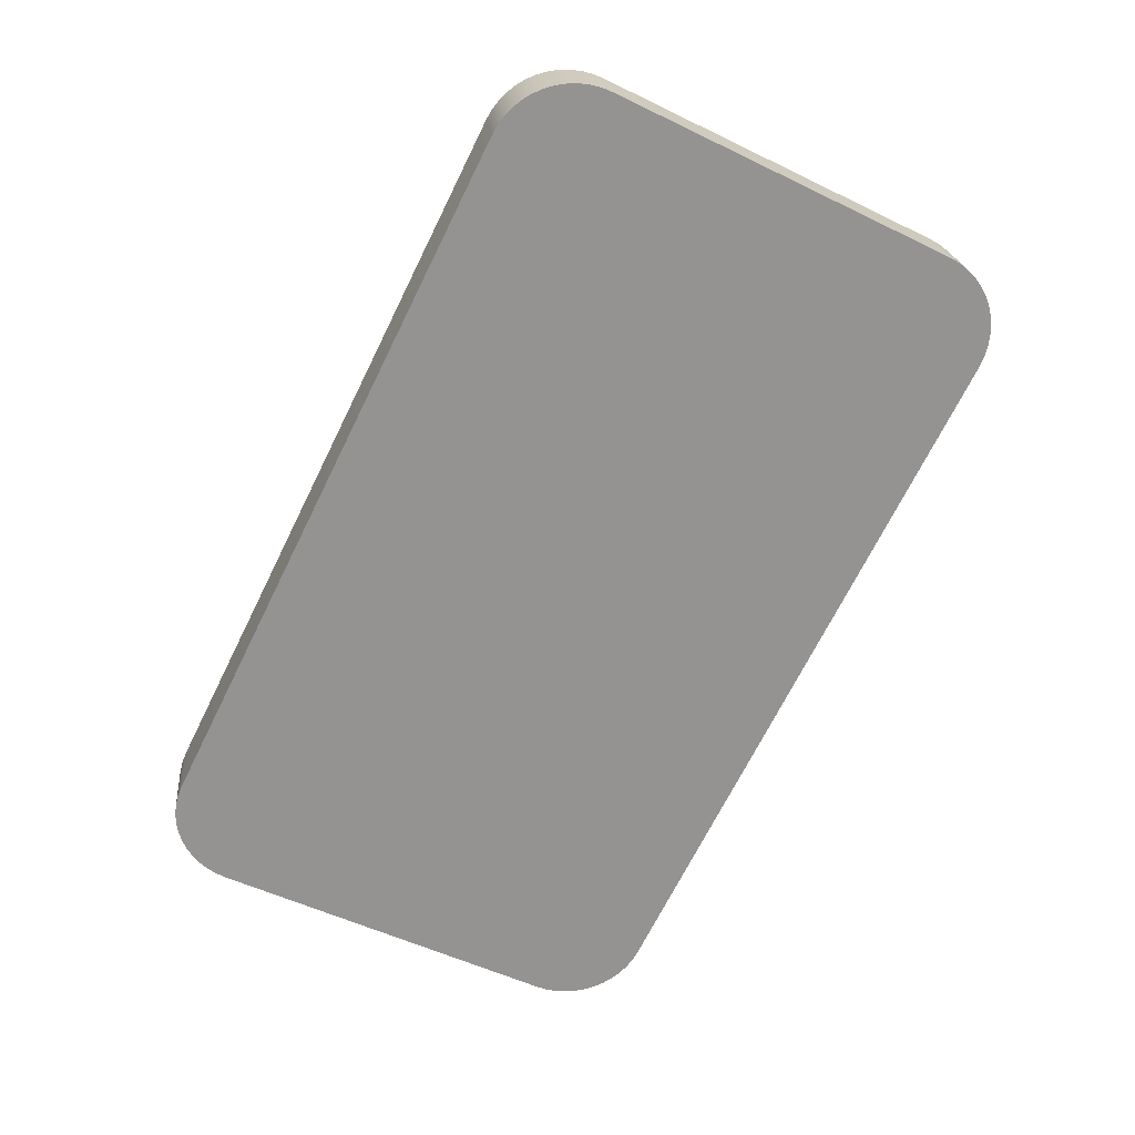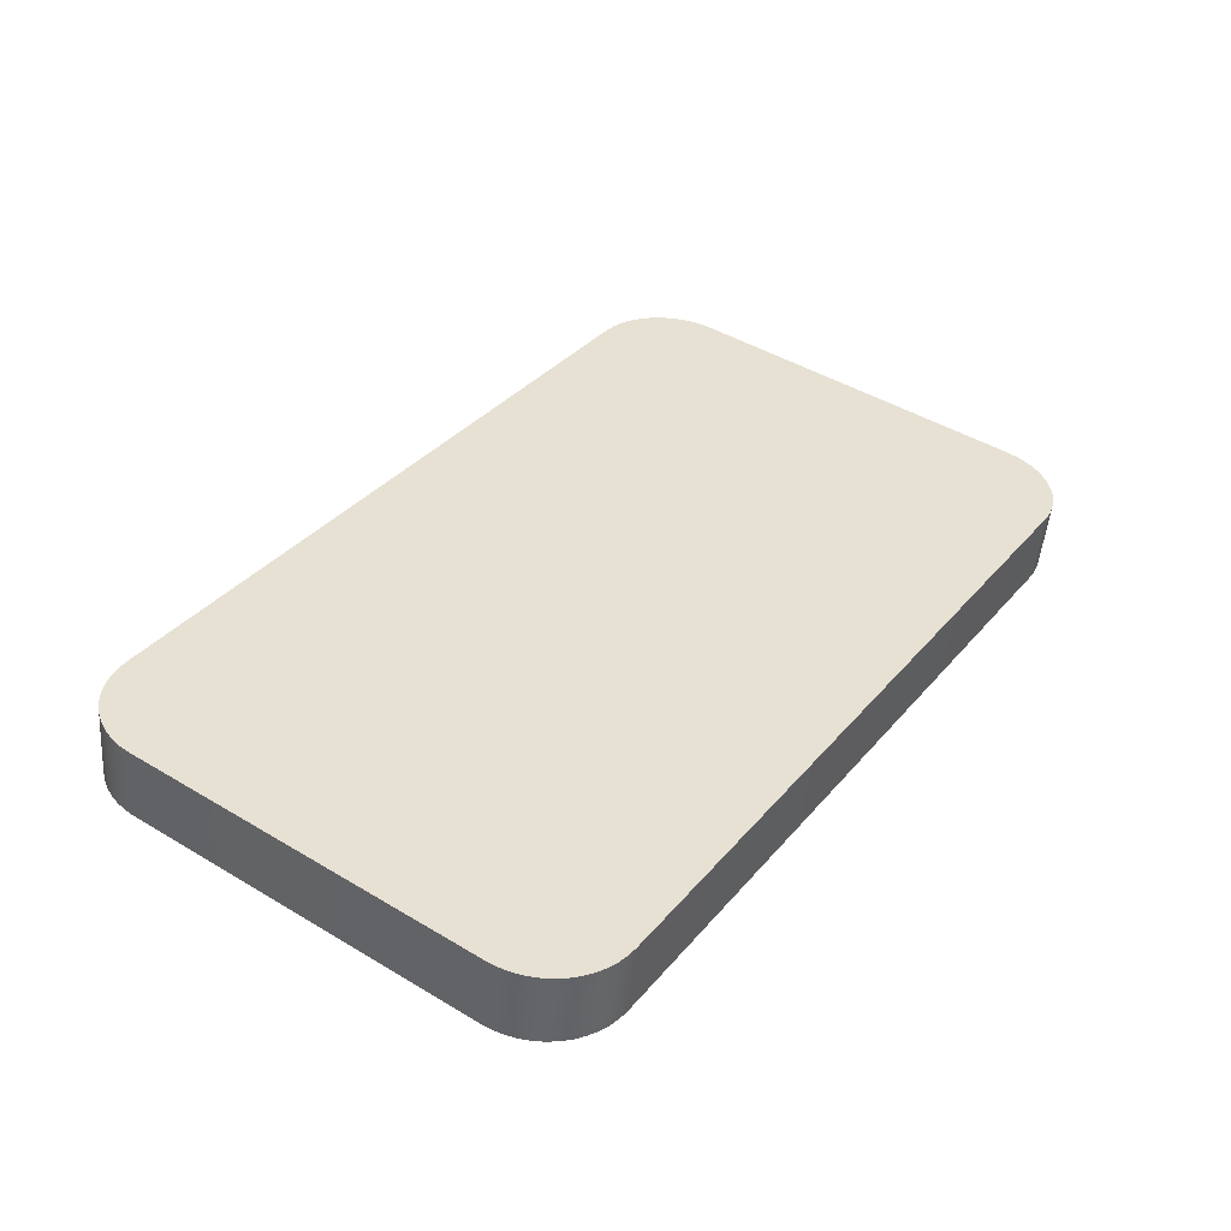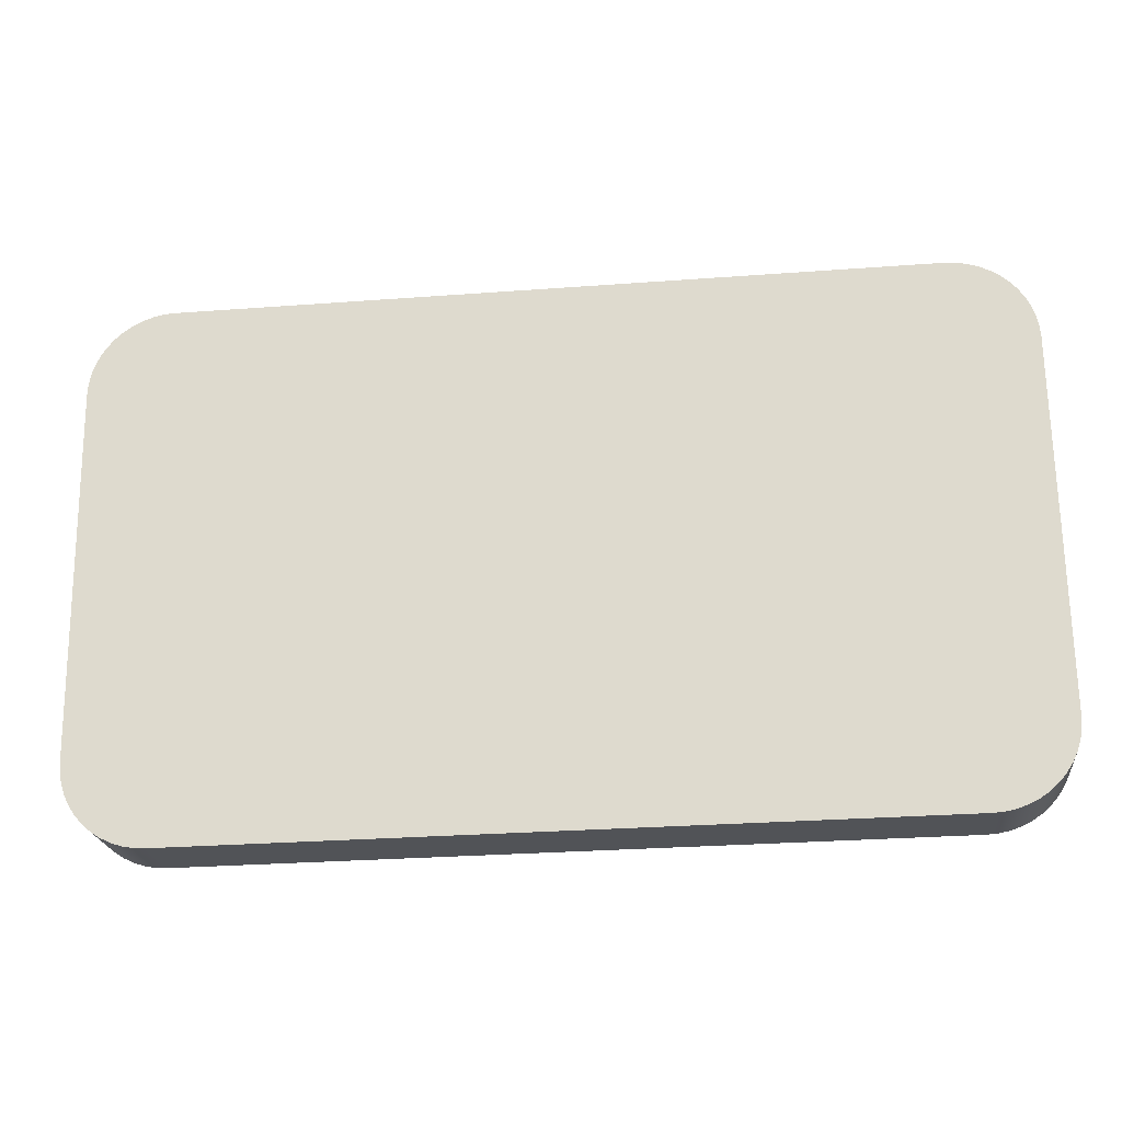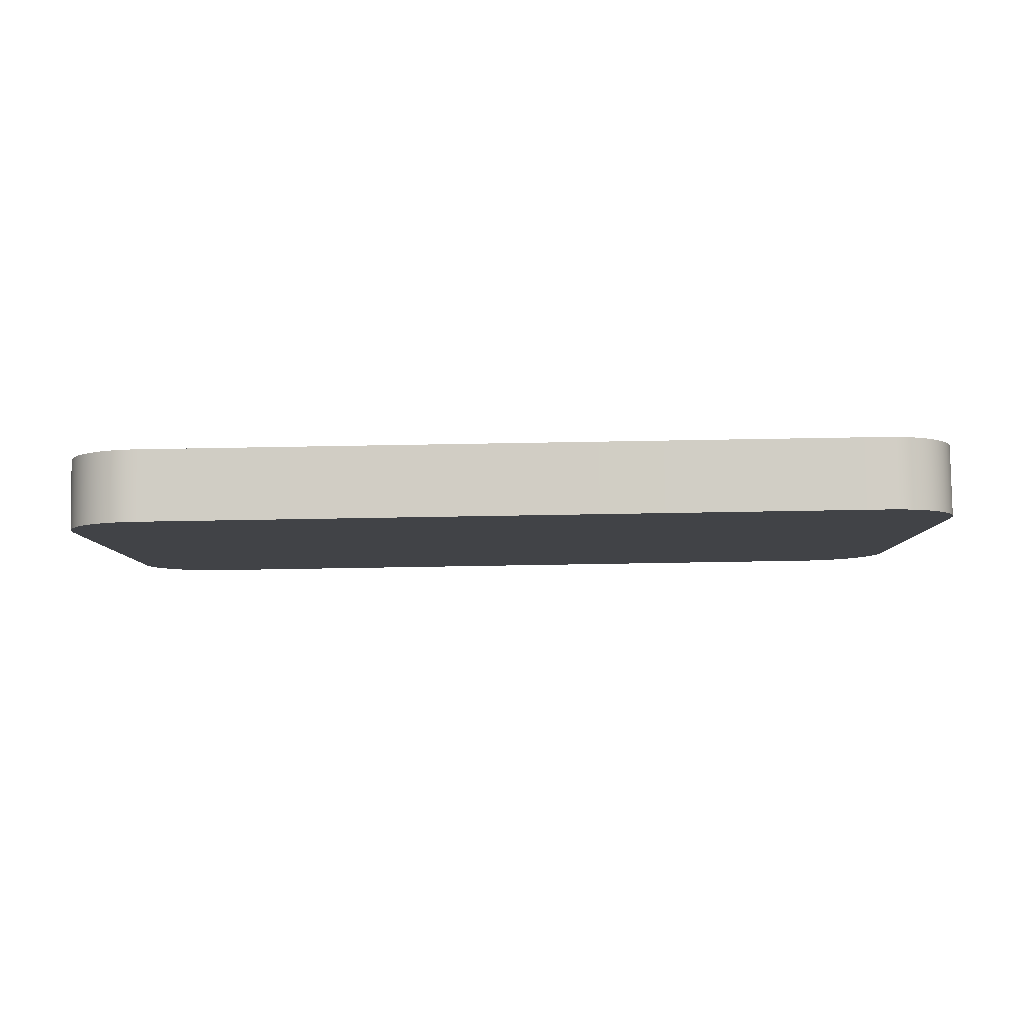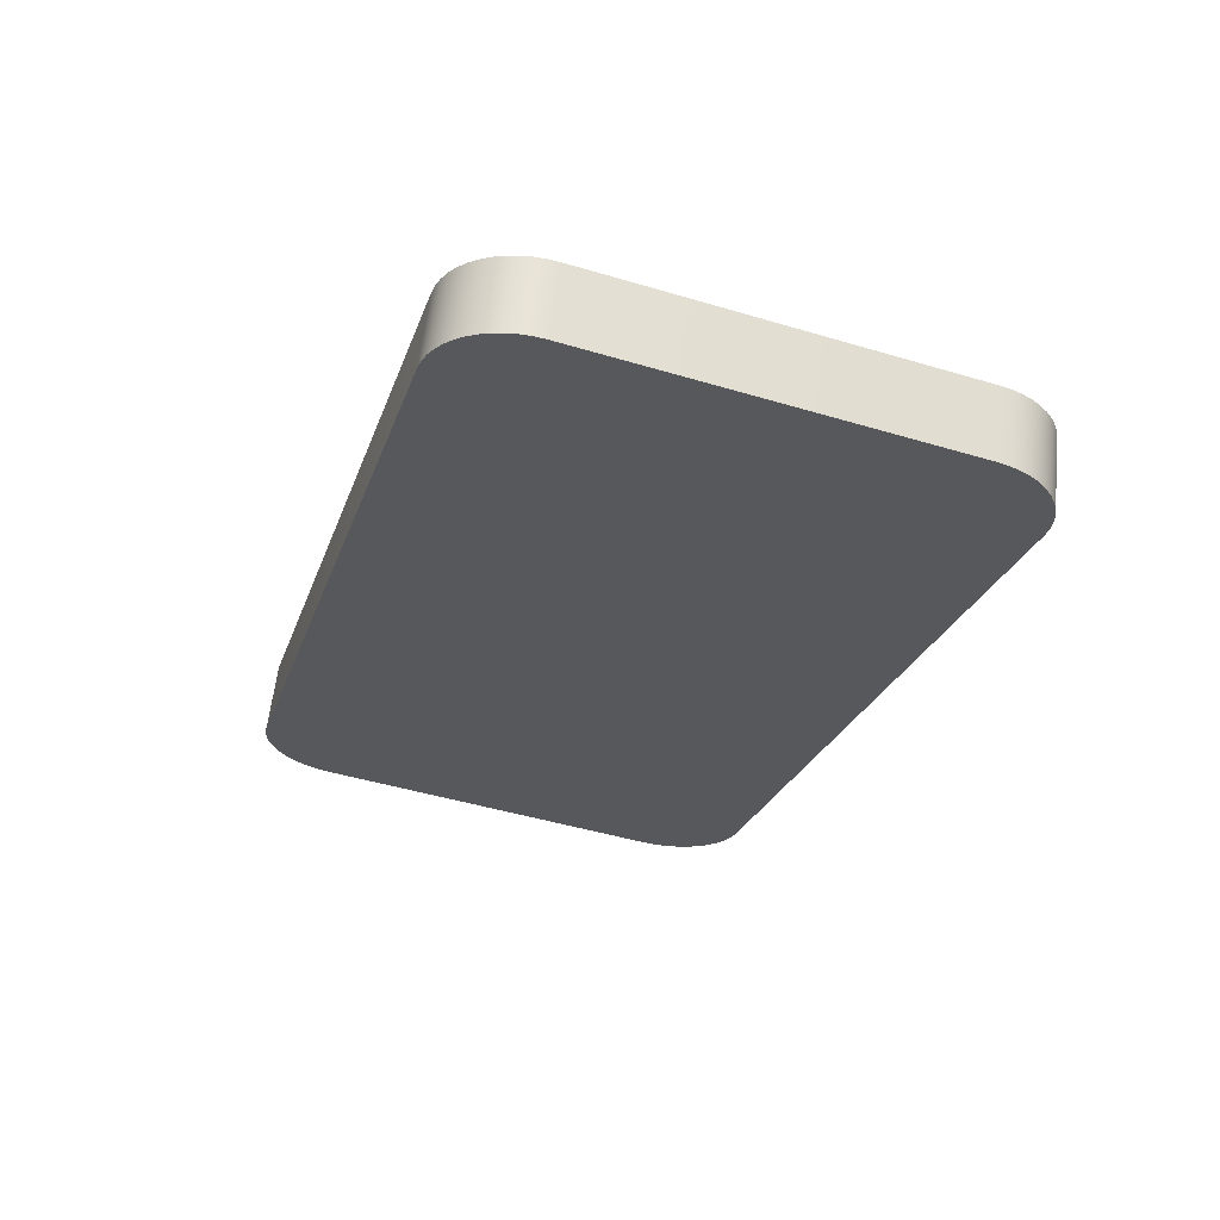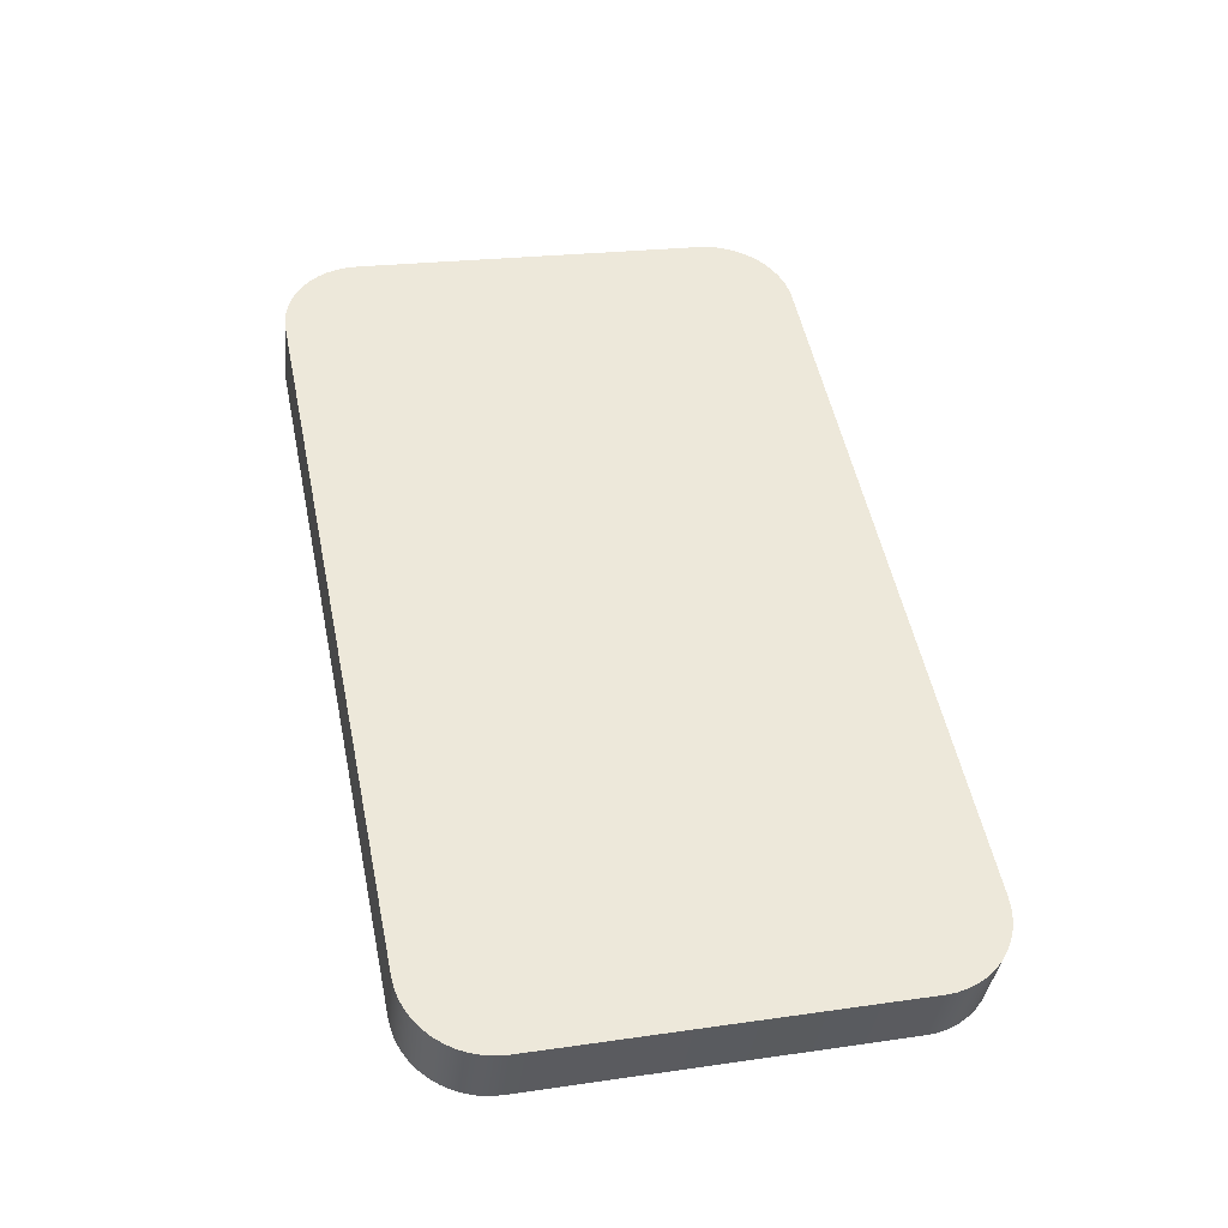
<metadata>
{"format":"obj","ext":"obj","renderer":"f3d","projection":"perspective","resolution":1024,"background":"white","views":[{"elev":-68.5,"azim":63.6,"up":"+Y"},{"elev":34.1,"azim":-56.0,"up":"+Y"},{"elev":-28.4,"azim":7.2,"up":"+Z"},{"elev":-13.5,"azim":0.4,"up":"+Y"},{"elev":-27.0,"azim":-107.1,"up":"+Y"},{"elev":52.3,"azim":-101.8,"up":"+Y"}]}
</metadata>
<code>
o mesh23/mesh23-geometry#mesh23-geometry
v -0.3378 -0.196 -0.06425
v -0.3367 -0.2039 -0.06449
v -0.3377 -0.2039 -0.06515
v -0.3368 -0.1961 -0.06359
v -0.4288 -0.2053 -0.06457
v -0.3387 -0.2038 -0.06567
v -0.4289 -0.1974 -0.06366
v -0.3358 -0.204 -0.06371
v -0.4278 -0.2052 -0.06523
v -0.3388 -0.196 -0.06477
v -0.4267 -0.2052 -0.06575
v -0.4279 -0.1974 -0.06432
v -0.4298 -0.1976 -0.06288
v -0.3359 -0.1961 -0.0628
v -0.4297 -0.2054 -0.06379
v -0.34 -0.1959 -0.06515
v -0.4269 -0.1973 -0.06485
v -0.3399 -0.2038 -0.06606
v -0.335 -0.2041 -0.06282
v -0.4256 -0.2051 -0.06613
v -0.4306 -0.1977 -0.06199
v -0.3351 -0.1962 -0.06191
v -0.4305 -0.2055 -0.0629
v -0.3411 -0.1959 -0.06538
v -0.4257 -0.1972 -0.06523
v -0.341 -0.2038 -0.06629
v -0.3344 -0.1963 -0.06093
v -0.3343 -0.2042 -0.06183
v -0.4244 -0.2051 -0.06636
v -0.4312 -0.1978 -0.06101
v -0.4311 -0.2057 -0.06191
v -0.3423 -0.1959 -0.06546
v -0.4246 -0.1972 -0.06546
v -0.4233 -0.205 -0.06644
v -0.3338 -0.2043 -0.06077
v -0.4318 -0.1979 -0.05995
v -0.4317 -0.2058 -0.06085
v -0.3422 -0.2038 -0.06637
v -0.3339 -0.1965 -0.05986
v -0.4234 -0.1972 -0.06553
v -0.3335 -0.1966 -0.05874
v -0.432 -0.2059 -0.05973
v -0.3334 -0.2045 -0.05964
v -0.4322 -0.1981 -0.05882
v -0.3332 -0.2046 -0.05848
v -0.4324 -0.1982 -0.05766
v -0.3333 -0.1967 -0.05758
v -0.4323 -0.2061 -0.05856
v -0.3331 -0.2047 -0.0573
v -0.4325 -0.1983 -0.05648
v -0.3332 -0.1968 -0.05639
v -0.4323 -0.2062 -0.05738
v -0.3331 -0.2093 -0.01731
v -0.4324 -0.2029 -0.01649
v -0.3332 -0.2014 -0.0164
v -0.4323 -0.2108 -0.01739
v -0.3331 -0.2094 -0.01612
v -0.4323 -0.203 -0.0153
v -0.4322 -0.2109 -0.01621
v -0.3333 -0.2016 -0.01522
v -0.3334 -0.2096 -0.01496
v -0.4321 -0.2032 -0.01414
v -0.3335 -0.2017 -0.01406
v -0.432 -0.2111 -0.01504
v -0.3339 -0.2018 -0.01294
v -0.4316 -0.2112 -0.01392
v -0.4317 -0.2033 -0.01302
v -0.3338 -0.2097 -0.01384
v -0.3343 -0.2098 -0.01278
v -0.4312 -0.2034 -0.01196
v -0.3344 -0.202 -0.01187
v -0.4311 -0.2113 -0.01286
v -0.3351 -0.2021 -0.01089
v -0.3349 -0.21 -0.01179
v -0.4305 -0.2035 -0.01097
v -0.4304 -0.2114 -0.01187
v -0.3357 -0.2101 -0.0109
v -0.4298 -0.2036 -0.01008
v -0.4296 -0.2115 -0.01098
v -0.3358 -0.2022 -0.009996
v -0.3367 -0.2023 -0.009215
v -0.4287 -0.2116 -0.0102
v -0.4289 -0.2037 -0.009294
v -0.3366 -0.2102 -0.01012
v -0.3377 -0.2024 -0.008558
v -0.4278 -0.2116 -0.009539
v -0.3376 -0.2103 -0.009461
v -0.4279 -0.2037 -0.008635
v -0.3388 -0.2025 -0.008034
v -0.4267 -0.2117 -0.009014
v -0.3387 -0.2103 -0.008938
v -0.4268 -0.2038 -0.00811
v -0.3399 -0.2025 -0.007654
v -0.4257 -0.2038 -0.007728
v -0.3398 -0.2104 -0.008558
v -0.4256 -0.2117 -0.008632
v -0.3411 -0.2026 -0.007424
v -0.4244 -0.2117 -0.008399
v -0.341 -0.2105 -0.008328
v -0.4245 -0.2038 -0.007496
v -0.3423 -0.2026 -0.007347
v -0.4233 -0.2038 -0.007417
v -0.4232 -0.2117 -0.008321
v -0.3422 -0.2105 -0.008251
f 1 2 3
f 2 1 4
f 3 2 1
f 4 1 2
f 5 3 2
f 2 3 5
f 6 1 3
f 3 1 6
f 1 7 4
f 4 7 1
f 4 8 2
f 2 8 4
f 9 3 5
f 5 3 9
f 5 2 8
f 8 2 5
f 1 6 10
f 10 6 1
f 11 6 3
f 3 6 11
f 1 12 7
f 7 12 1
f 4 7 13
f 13 7 4
f 8 4 14
f 14 4 8
f 11 3 9
f 9 3 11
f 5 12 9
f 9 12 5
f 5 8 15
f 15 8 5
f 6 16 10
f 10 16 6
f 10 17 1
f 1 17 10
f 11 18 6
f 6 18 11
f 1 17 12
f 12 17 1
f 12 5 7
f 7 5 12
f 7 15 13
f 13 15 7
f 4 13 14
f 14 13 4
f 14 19 8
f 8 19 14
f 12 11 9
f 9 11 12
f 15 8 19
f 19 8 15
f 15 7 5
f 5 7 15
f 16 6 18
f 18 6 16
f 16 17 10
f 10 17 16
f 20 18 11
f 11 18 20
f 11 12 17
f 17 12 11
f 15 21 13
f 13 21 15
f 14 13 21
f 21 13 14
f 19 14 22
f 22 14 19
f 15 19 23
f 23 19 15
f 18 24 16
f 16 24 18
f 16 25 17
f 17 25 16
f 20 26 18
f 18 26 20
f 11 25 20
f 20 25 11
f 25 11 17
f 17 11 25
f 21 15 23
f 23 15 21
f 14 21 22
f 22 21 14
f 27 19 22
f 22 19 27
f 23 19 28
f 28 19 23
f 24 18 26
f 26 18 24
f 24 25 16
f 16 25 24
f 29 26 20
f 20 26 29
f 25 29 20
f 20 29 25
f 23 30 21
f 21 30 23
f 22 21 30
f 30 21 22
f 19 27 28
f 28 27 19
f 22 30 27
f 27 30 22
f 23 28 31
f 31 28 23
f 26 32 24
f 24 32 26
f 24 33 25
f 25 33 24
f 34 26 29
f 29 26 34
f 29 25 33
f 33 25 29
f 30 23 31
f 31 23 30
f 27 35 28
f 28 35 27
f 27 30 36
f 36 30 27
f 31 28 37
f 37 28 31
f 32 26 38
f 38 26 32
f 32 33 24
f 24 33 32
f 26 34 38
f 38 34 26
f 33 34 29
f 29 34 33
f 31 36 30
f 30 36 31
f 35 27 39
f 39 27 35
f 37 28 35
f 35 28 37
f 27 36 39
f 39 36 27
f 36 31 37
f 37 31 36
f 34 32 38
f 38 32 34
f 33 32 40
f 40 32 33
f 34 33 40
f 40 33 34
f 41 35 39
f 39 35 41
f 37 35 42
f 42 35 37
f 39 36 41
f 41 36 39
f 42 36 37
f 37 36 42
f 32 34 40
f 40 34 32
f 35 41 43
f 43 41 35
f 42 35 43
f 43 35 42
f 41 36 44
f 44 36 41
f 36 42 44
f 44 42 36
f 41 45 43
f 43 45 41
f 42 43 45
f 45 43 42
f 41 44 46
f 46 44 41
f 42 46 44
f 44 46 42
f 45 41 47
f 47 41 45
f 42 45 48
f 48 45 42
f 41 46 47
f 47 46 41
f 46 42 48
f 48 42 46
f 47 49 45
f 45 49 47
f 48 45 49
f 49 45 48
f 47 46 50
f 50 46 47
f 48 50 46
f 46 50 48
f 49 47 51
f 51 47 49
f 48 49 52
f 52 49 48
f 47 50 51
f 51 50 47
f 50 48 52
f 52 48 50
f 51 53 49
f 49 53 51
f 52 49 53
f 53 49 52
f 51 50 54
f 54 50 51
f 52 54 50
f 50 54 52
f 53 51 55
f 55 51 53
f 52 53 56
f 56 53 52
f 51 54 55
f 55 54 51
f 54 52 56
f 56 52 54
f 55 57 53
f 53 57 55
f 56 53 57
f 57 53 56
f 55 54 58
f 58 54 55
f 59 54 56
f 56 54 59
f 57 55 60
f 60 55 57
f 56 57 59
f 59 57 56
f 54 59 58
f 58 59 54
f 55 58 60
f 60 58 55
f 60 61 57
f 57 61 60
f 59 57 61
f 61 57 59
f 59 62 58
f 58 62 59
f 60 58 63
f 63 58 60
f 61 60 63
f 63 60 61
f 59 61 64
f 64 61 59
f 62 59 64
f 64 59 62
f 63 58 62
f 62 58 63
f 65 61 63
f 63 61 65
f 64 61 66
f 66 61 64
f 64 67 62
f 62 67 64
f 63 62 67
f 67 62 63
f 61 65 68
f 68 65 61
f 63 67 65
f 65 67 63
f 66 61 68
f 68 61 66
f 67 64 66
f 66 64 67
f 65 69 68
f 68 69 65
f 65 67 70
f 70 67 65
f 66 68 69
f 69 68 66
f 66 70 67
f 67 70 66
f 69 65 71
f 71 65 69
f 65 70 71
f 71 70 65
f 66 69 72
f 72 69 66
f 70 66 72
f 72 66 70
f 73 69 71
f 71 69 73
f 71 70 73
f 73 70 71
f 72 69 74
f 74 69 72
f 72 75 70
f 70 75 72
f 69 73 74
f 74 73 69
f 73 70 75
f 75 70 73
f 72 74 76
f 76 74 72
f 75 72 76
f 76 72 75
f 73 77 74
f 74 77 73
f 73 75 78
f 78 75 73
f 76 74 77
f 77 74 76
f 79 75 76
f 76 75 79
f 77 73 80
f 80 73 77
f 75 79 78
f 78 79 75
f 73 78 80
f 80 78 73
f 76 77 79
f 79 77 76
f 81 77 80
f 80 77 81
f 82 78 79
f 79 78 82
f 80 78 83
f 83 78 80
f 79 77 82
f 82 77 79
f 77 81 84
f 84 81 77
f 80 83 81
f 81 83 80
f 78 82 83
f 83 82 78
f 82 77 84
f 84 77 82
f 85 84 81
f 81 84 85
f 81 83 85
f 85 83 81
f 86 83 82
f 82 83 86
f 82 84 87
f 87 84 82
f 84 85 87
f 87 85 84
f 85 83 88
f 88 83 85
f 83 86 88
f 88 86 83
f 82 87 86
f 86 87 82
f 89 87 85
f 85 87 89
f 85 88 89
f 89 88 85
f 90 88 86
f 86 88 90
f 86 87 91
f 91 87 86
f 87 89 91
f 91 89 87
f 89 88 92
f 92 88 89
f 88 90 92
f 92 90 88
f 86 91 90
f 90 91 86
f 93 91 89
f 89 91 93
f 89 92 94
f 94 92 89
f 90 94 92
f 92 94 90
f 90 91 95
f 95 91 90
f 91 93 95
f 95 93 91
f 89 94 93
f 93 94 89
f 94 90 96
f 96 90 94
f 90 95 96
f 96 95 90
f 97 95 93
f 93 95 97
f 93 94 97
f 97 94 93
f 98 94 96
f 96 94 98
f 96 95 99
f 99 95 96
f 95 97 99
f 99 97 95
f 97 94 100
f 100 94 97
f 94 98 100
f 100 98 94
f 96 99 98
f 98 99 96
f 101 99 97
f 97 99 101
f 97 100 102
f 102 100 97
f 103 100 98
f 98 100 103
f 98 99 104
f 104 99 98
f 99 101 104
f 104 101 99
f 97 102 101
f 101 102 97
f 100 103 102
f 102 103 100
f 98 104 103
f 103 104 98
f 102 104 101
f 101 104 102
f 104 102 103
f 103 102 104

</code>
